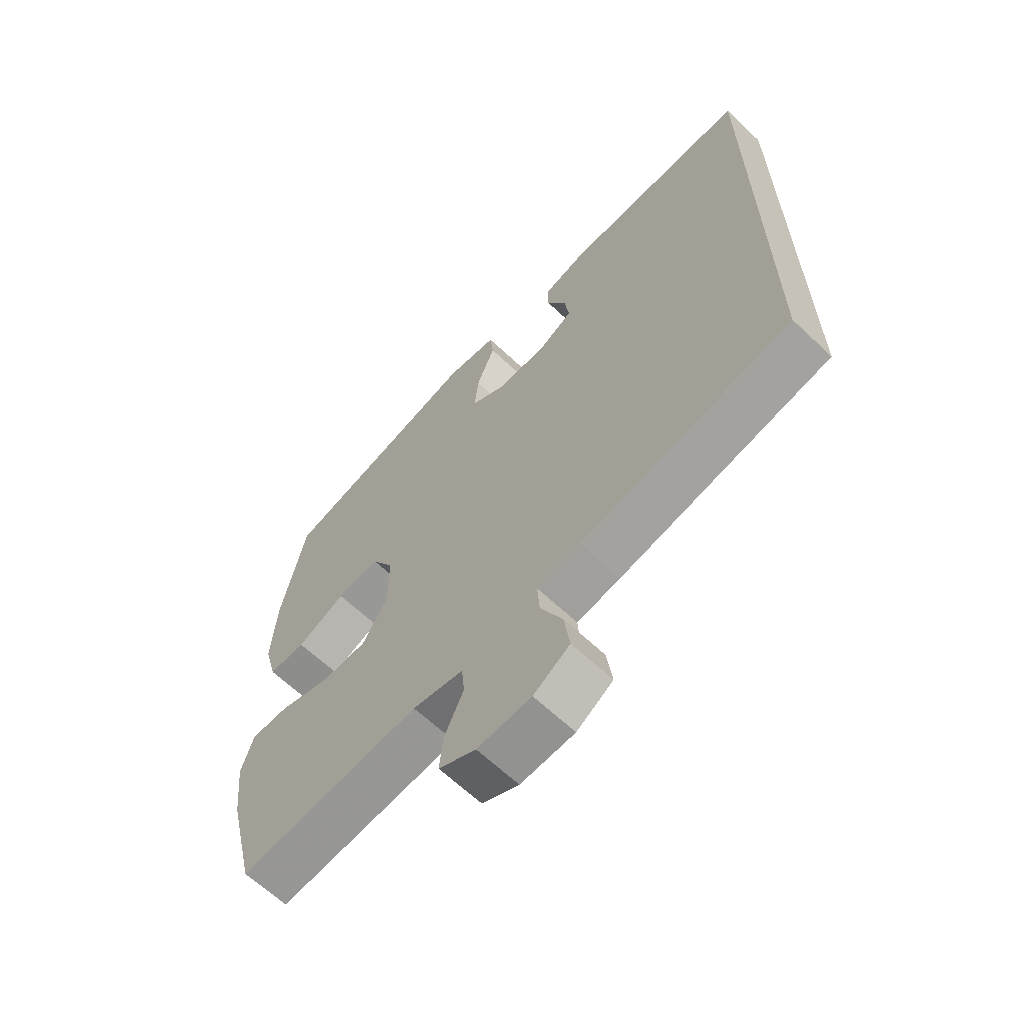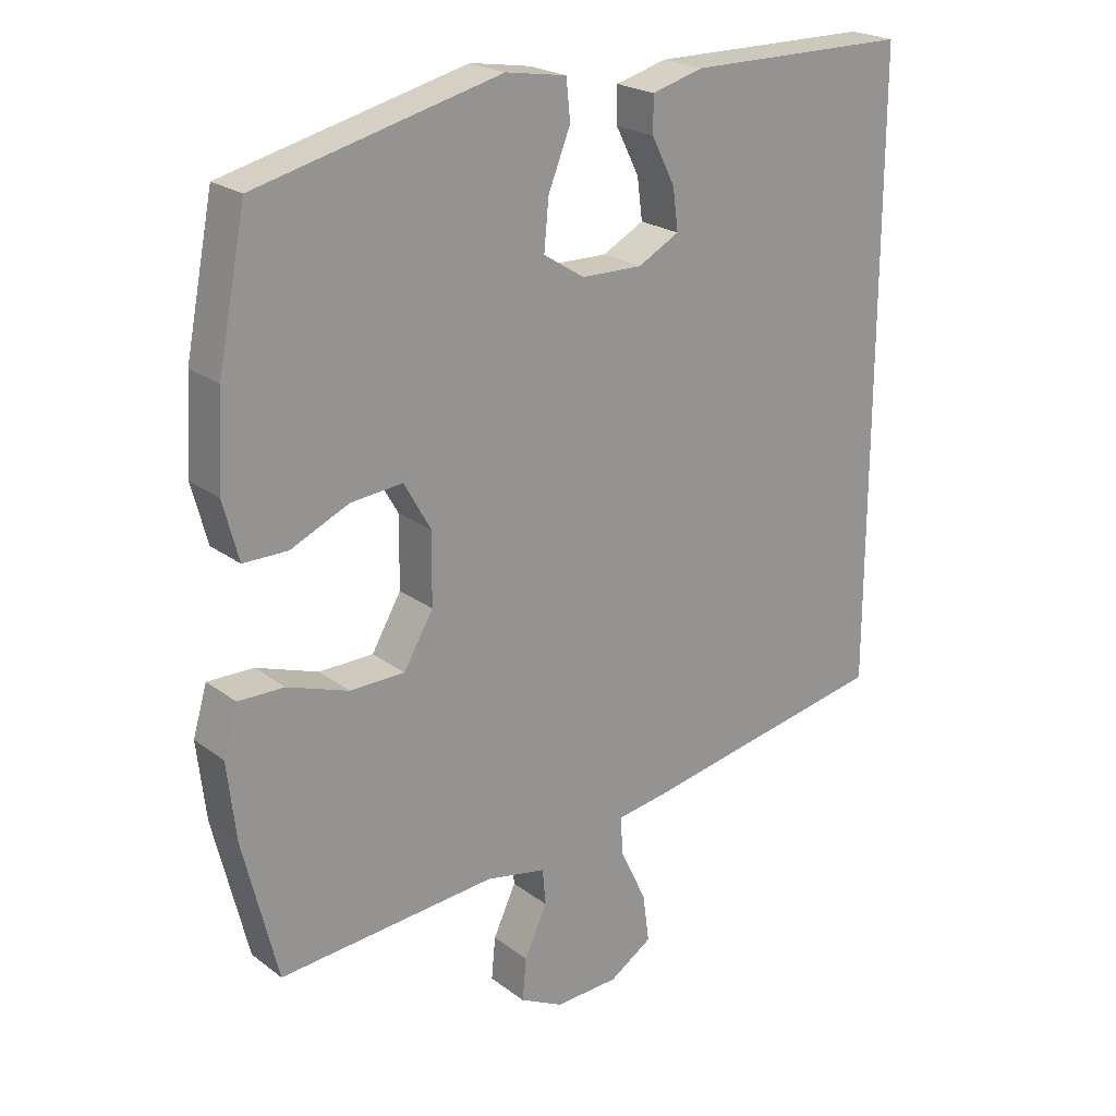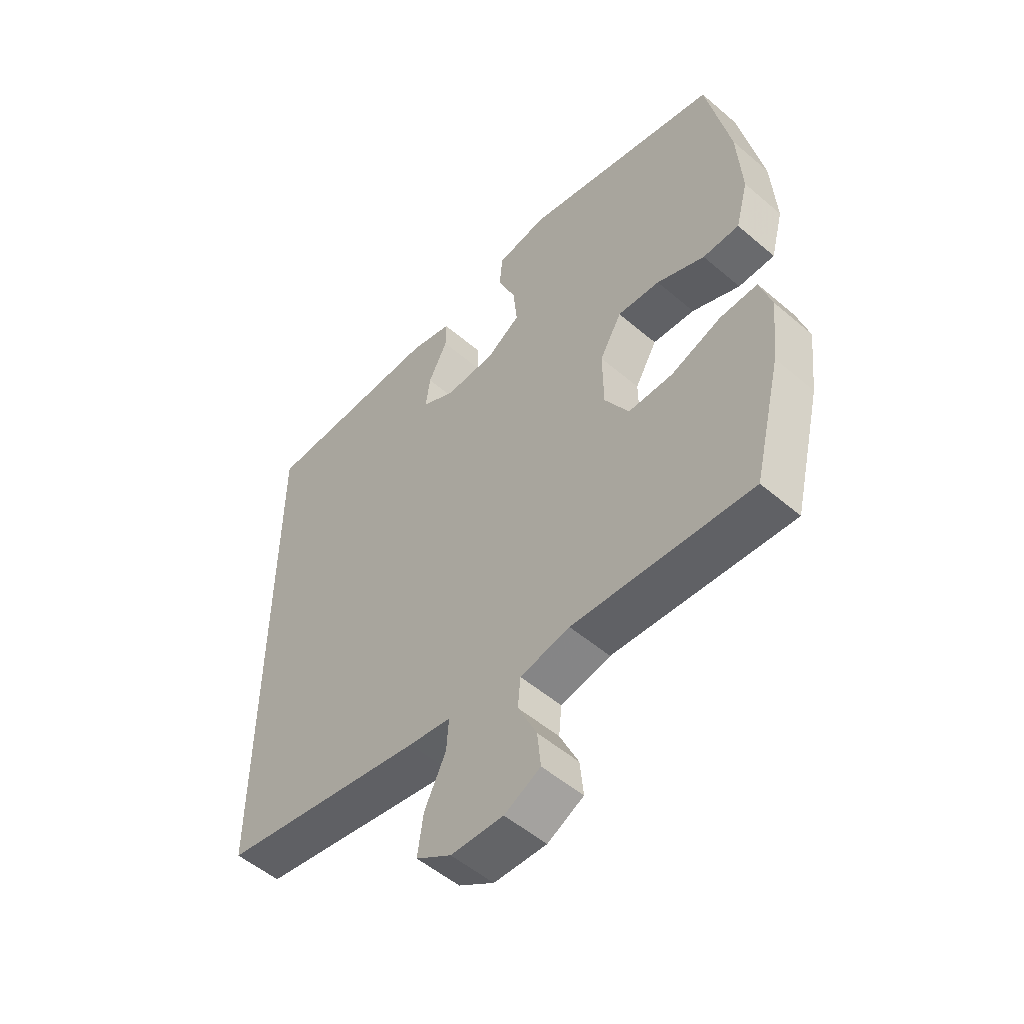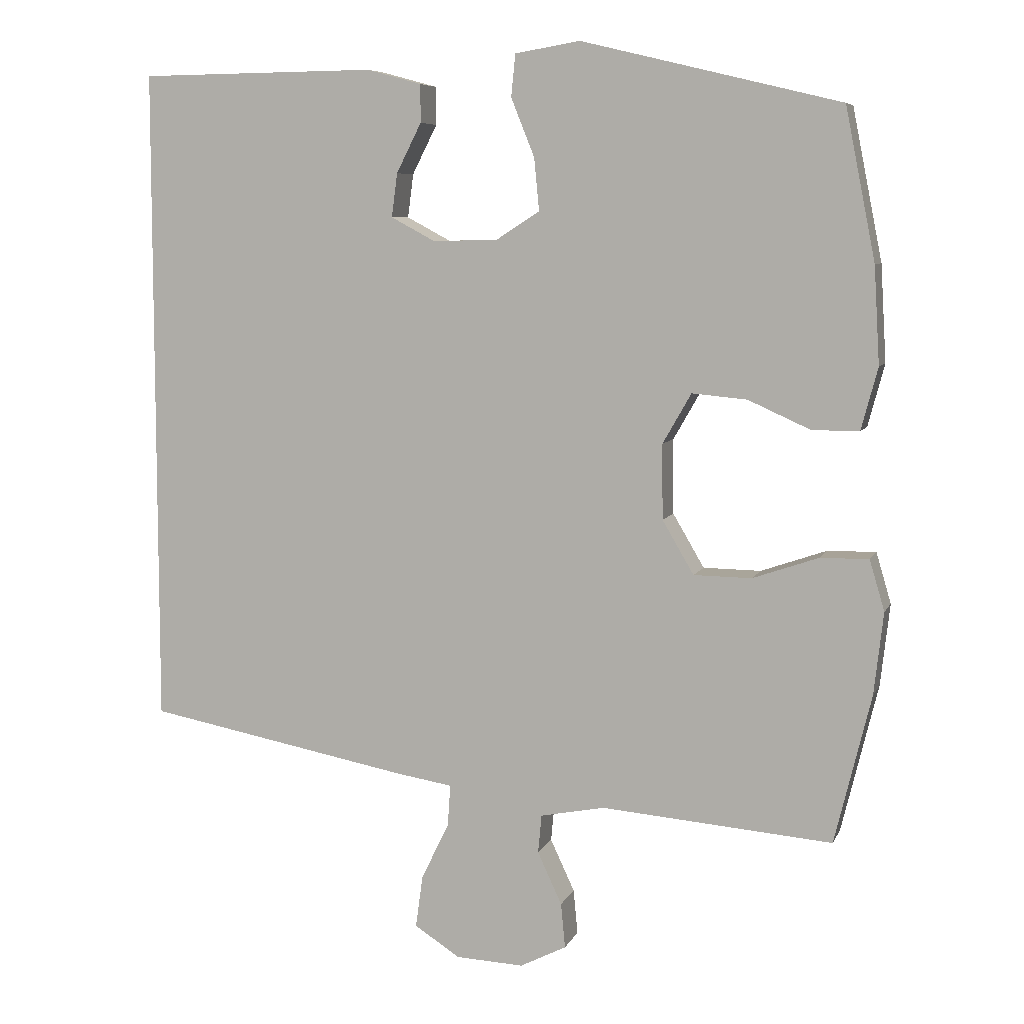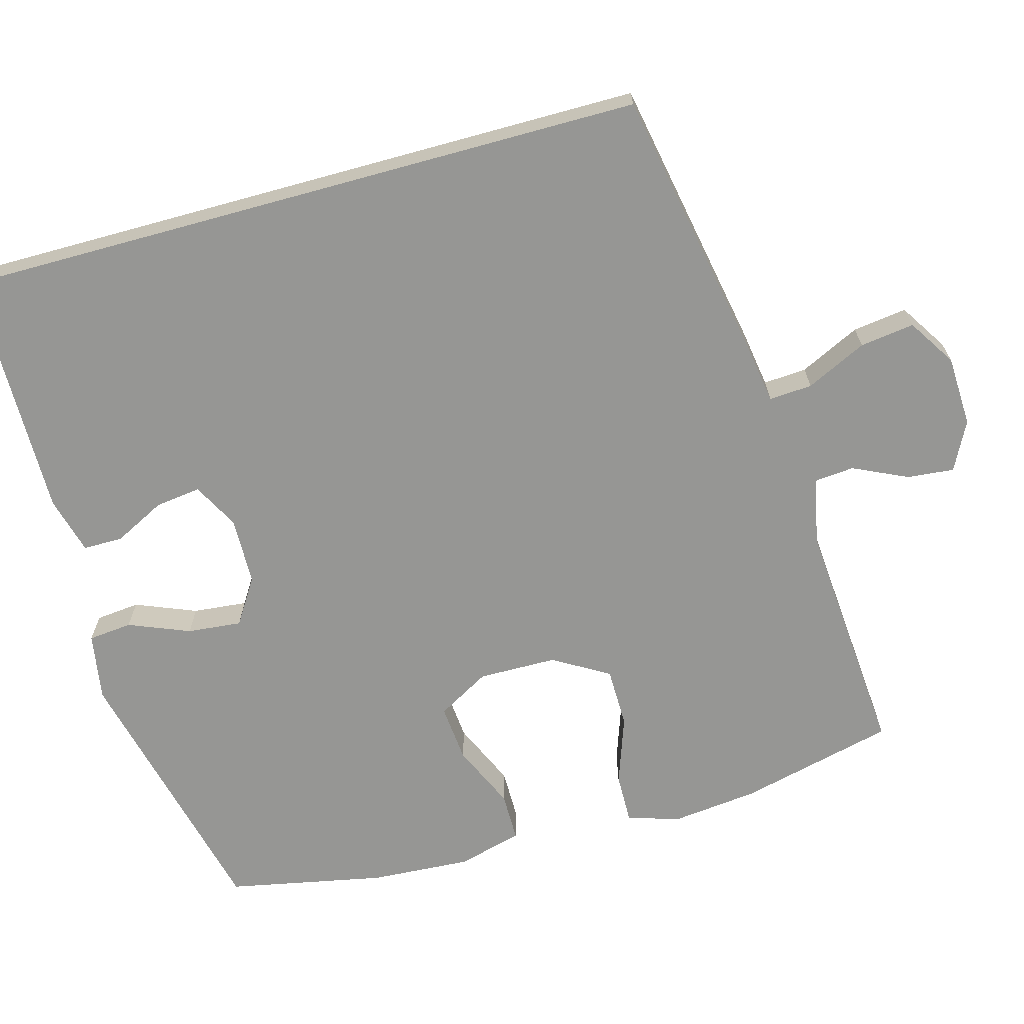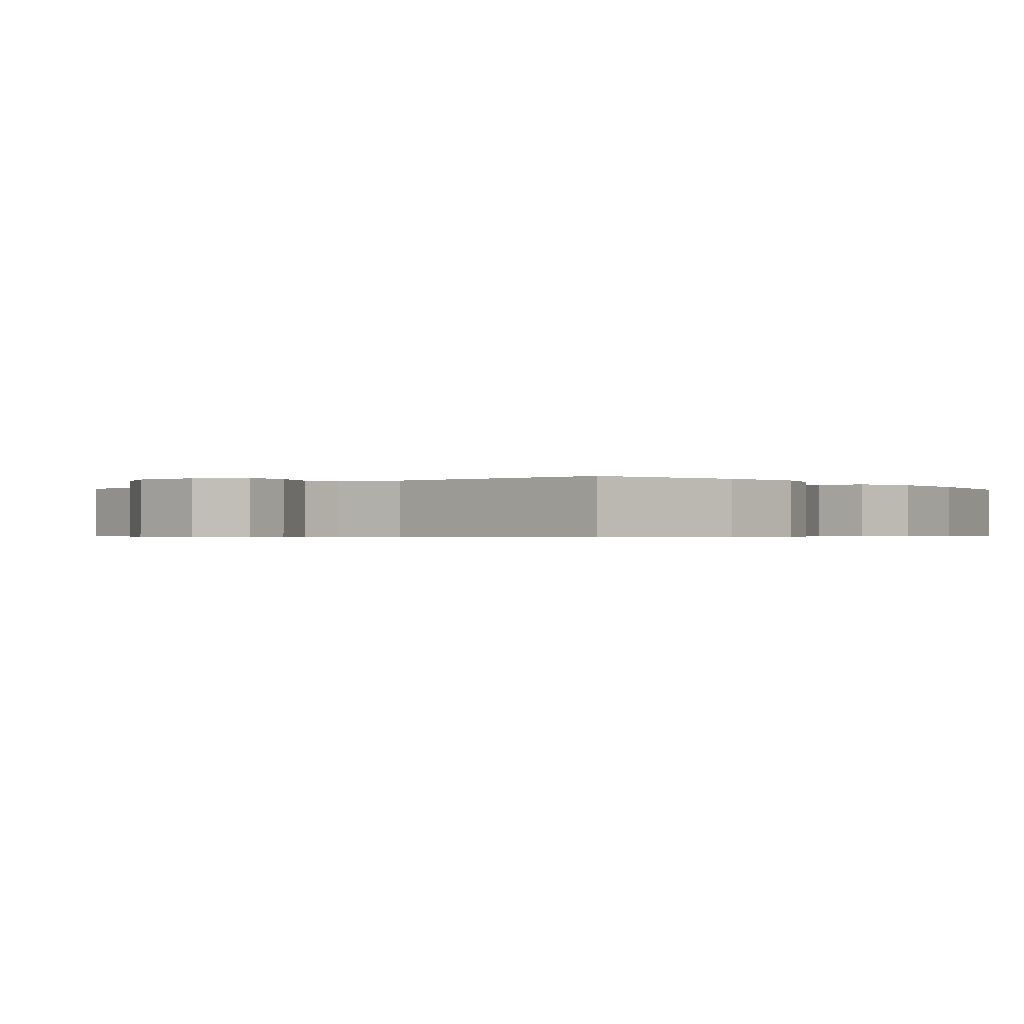
<metadata>
{"format":"obj","ext":"obj","renderer":"f3d","projection":"perspective","resolution":1024,"background":"white","views":[{"elev":-64.4,"azim":46.4,"up":"+Z"},{"elev":22.4,"azim":-38.3,"up":"+Z"},{"elev":-53.1,"azim":-132.4,"up":"+Z"},{"elev":7.2,"azim":-163.7,"up":"+Z"},{"elev":-67.7,"azim":105.4,"up":"+Y"},{"elev":-0.6,"azim":-141.8,"up":"+Y"}]}
</metadata>
<code>
v -0.5 0.07 -0.5
v -0.551 0.07 -0.291
v -0.564 0.07 -0.176
v -0.543 0.07 -0.105
v -0.475 0.07 -0.106
v -0.383 0.07 -0.138
v -0.302 0.07 -0.137
v -0.258 0.07 -0.062
v -0.257 0.07 0.043
v -0.297 0.07 0.113
v -0.374 0.07 0.106
v -0.461 0.07 0.067
v -0.527 0.07 0.067
v -0.55 0.07 0.154
v -0.542 0.07 0.289
v -0.5 0.07 0.5
v -0.138 0.07 0.588
v -0.047 0.07 0.573
v -0.041 0.07 0.514
v -0.074 0.07 0.432
v -0.081 0.07 0.359
v -0.02 0.07 0.32
v 0.071 0.07 0.318
v 0.133 0.07 0.351
v 0.125 0.07 0.412
v 0.09 0.07 0.481
v 0.09 0.07 0.534
v 0.167 0.07 0.555
v 0.5 0.07 0.552
v 0.5 0.07 -0.376
v 0.127 0.07 -0.446
v 0.05 0.07 -0.458
v 0.054 0.07 -0.516
v 0.093 0.07 -0.597
v 0.103 0.07 -0.67
v 0.039 0.07 -0.711
v -0.056 0.07 -0.715
v -0.121 0.07 -0.682
v -0.115 0.07 -0.619
v -0.081 0.07 -0.546
v -0.086 0.07 -0.492
v -0.176 0.07 -0.474
v -0.5 0 -0.5
v -0.551 0 -0.291
v -0.564 0 -0.176
v -0.543 0 -0.105
v -0.475 0 -0.106
v -0.383 0 -0.138
v -0.302 0 -0.137
v -0.258 0 -0.062
v -0.257 0 0.043
v -0.297 0 0.113
v -0.374 0 0.106
v -0.461 0 0.067
v -0.527 0 0.067
v -0.55 0 0.154
v -0.542 0 0.289
v -0.5 0 0.5
v -0.138 0 0.588
v -0.047 0 0.573
v -0.041 0 0.514
v -0.074 0 0.432
v -0.081 0 0.359
v -0.02 0 0.32
v 0.071 0 0.318
v 0.133 0 0.351
v 0.125 0 0.412
v 0.09 0 0.481
v 0.09 0 0.534
v 0.167 0 0.555
v 0.5 0 0.552
v 0.5 0 -0.376
v 0.127 0 -0.446
v 0.05 0 -0.458
v 0.054 0 -0.516
v 0.093 0 -0.597
v 0.103 0 -0.67
v 0.039 0 -0.711
v -0.056 0 -0.715
v -0.121 0 -0.682
v -0.115 0 -0.619
v -0.081 0 -0.546
v -0.086 0 -0.492
v -0.176 0 -0.474
f 38 39 40
f 37 38 40
f 36 37 40
f 35 36 40
f 34 35 40
f 33 34 40
f 32 33 40 41
f 30 31 32
f 29 30 32
f 28 29 32
f 25 26 27 28
f 24 25 28
f 24 28 32
f 32 41 42
f 24 32 42
f 23 24 42
f 18 19 20
f 17 18 20
f 16 17 20
f 15 16 20
f 14 15 20
f 13 14 20
f 12 13 20
f 11 12 20
f 10 11 20 21
f 9 10 21 22
f 4 5 6
f 3 4 6
f 2 3 6
f 1 2 6
f 42 1 6
f 42 6 7
f 22 23 42
f 9 22 42
f 8 9 42
f 7 8 42
f 82 81 80
f 82 80 79
f 82 79 78
f 82 78 77
f 82 77 76
f 82 76 75
f 83 82 75 74
f 74 73 72
f 74 72 71
f 74 71 70
f 70 69 68 67
f 70 67 66
f 74 70 66
f 84 83 74
f 84 74 66
f 84 66 65
f 62 61 60
f 62 60 59
f 62 59 58
f 62 58 57
f 62 57 56
f 62 56 55
f 62 55 54
f 62 54 53
f 63 62 53 52
f 64 63 52 51
f 48 47 46
f 48 46 45
f 48 45 44
f 48 44 43
f 48 43 84
f 49 48 84
f 84 65 64
f 84 64 51
f 84 51 50
f 84 50 49
f 1 43 44 2
f 2 44 45 3
f 3 45 46 4
f 4 46 47 5
f 5 47 48 6
f 6 48 49 7
f 7 49 50 8
f 8 50 51 9
f 9 51 52 10
f 10 52 53 11
f 11 53 54 12
f 12 54 55 13
f 13 55 56 14
f 14 56 57 15
f 15 57 58 16
f 16 58 59 17
f 17 59 60 18
f 18 60 61 19
f 19 61 62 20
f 20 62 63 21
f 21 63 64 22
f 22 64 65 23
f 23 65 66 24
f 24 66 67 25
f 25 67 68 26
f 26 68 69 27
f 27 69 70 28
f 28 70 71 29
f 29 71 72 30
f 30 72 73 31
f 31 73 74 32
f 32 74 75 33
f 33 75 76 34
f 34 76 77 35
f 35 77 78 36
f 36 78 79 37
f 37 79 80 38
f 38 80 81 39
f 39 81 82 40
f 40 82 83 41
f 41 83 84 42
f 42 84 43 1

</code>
